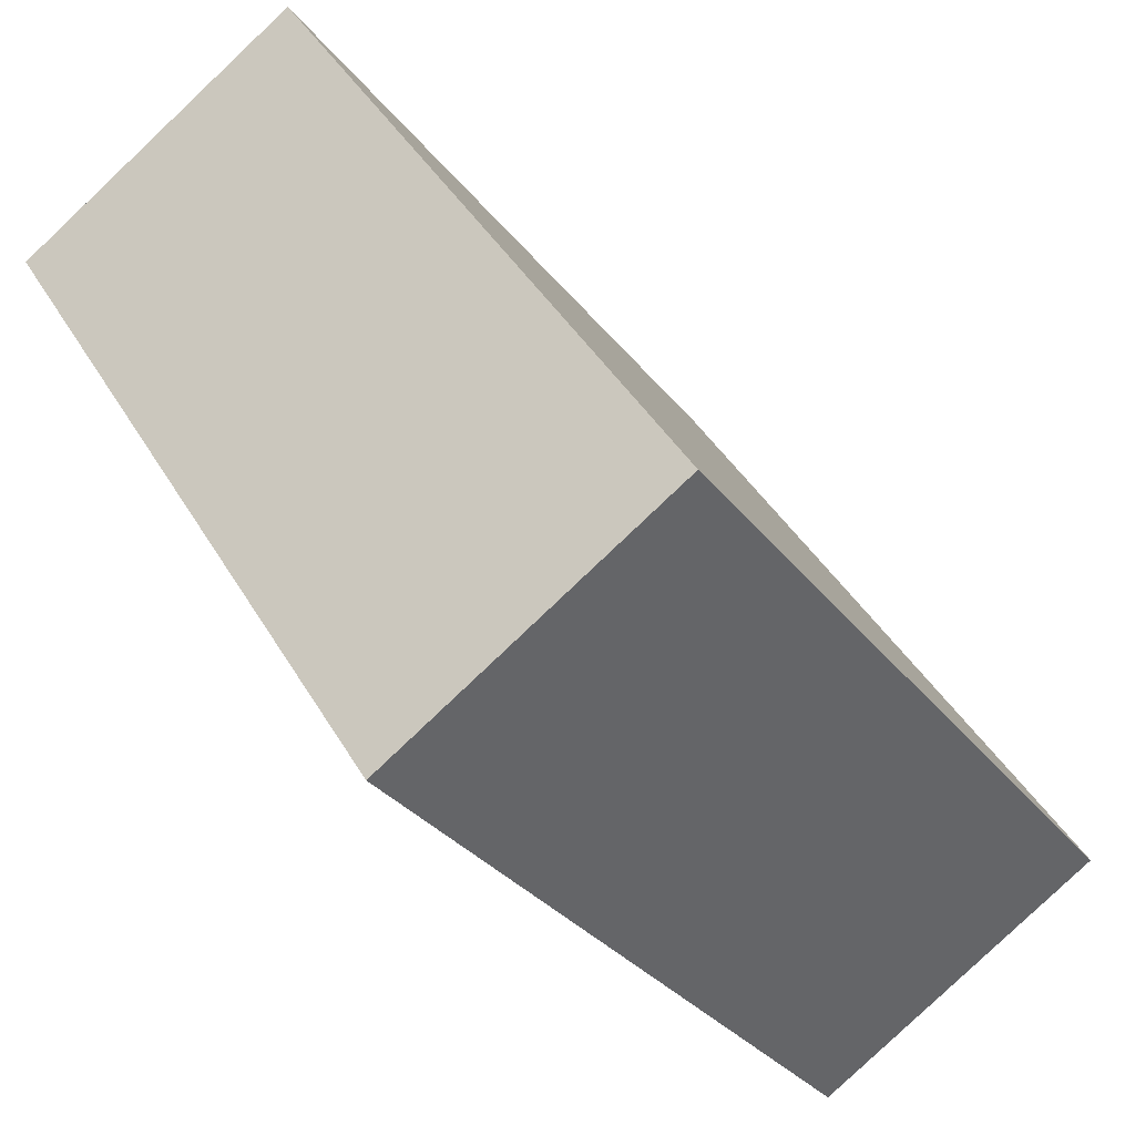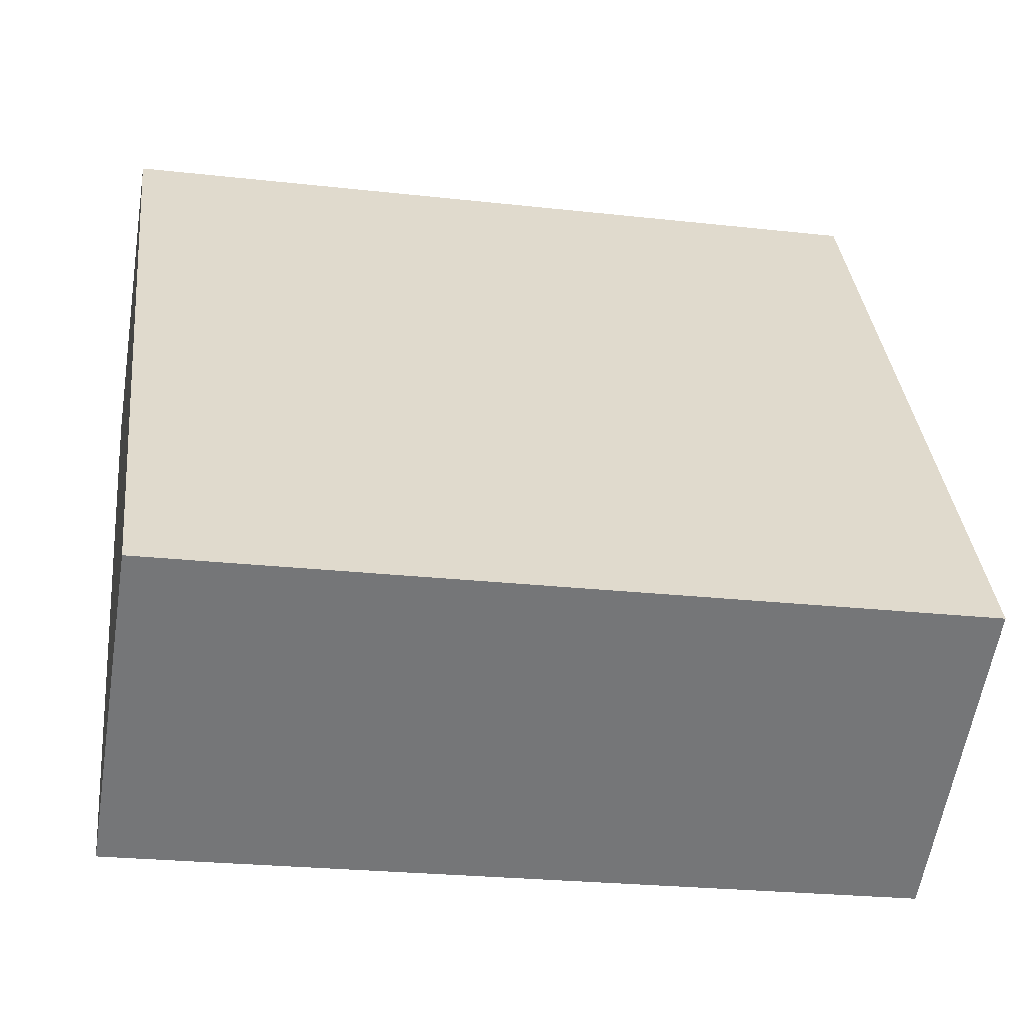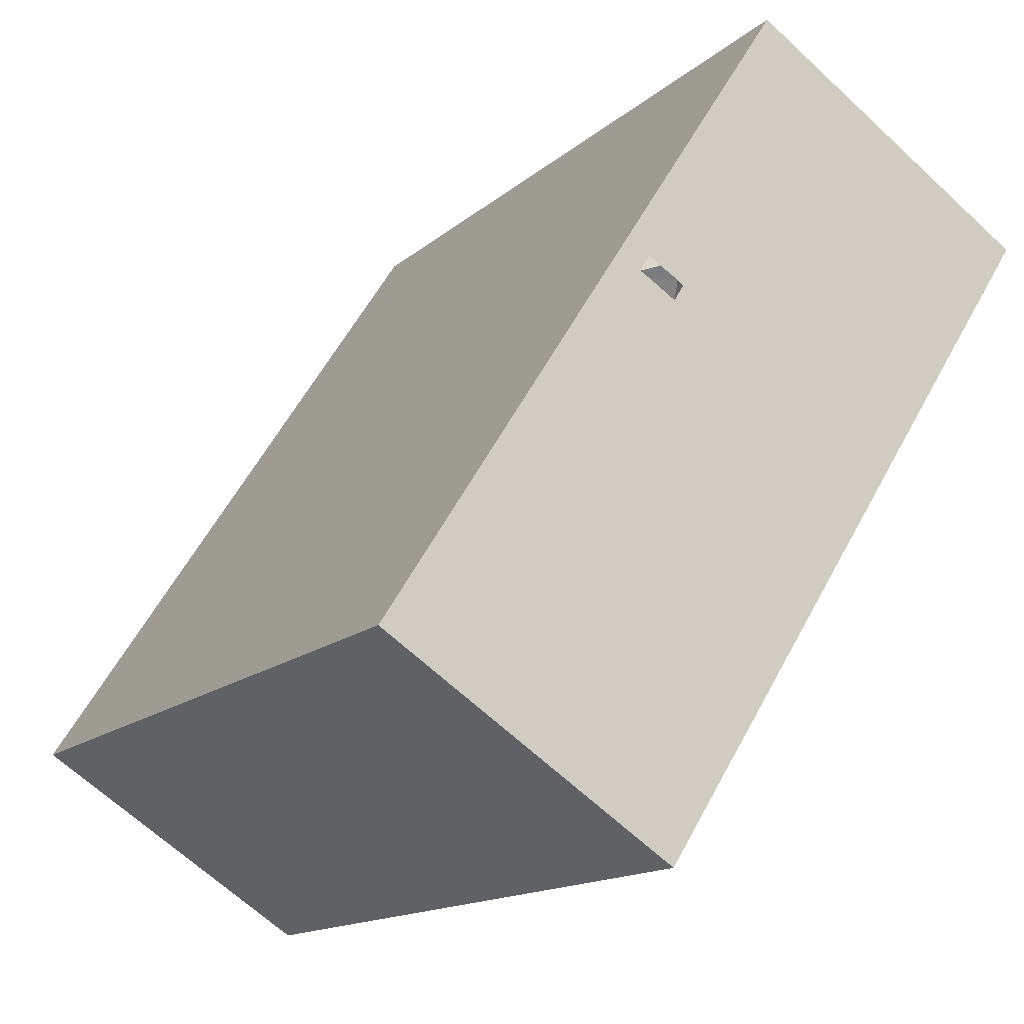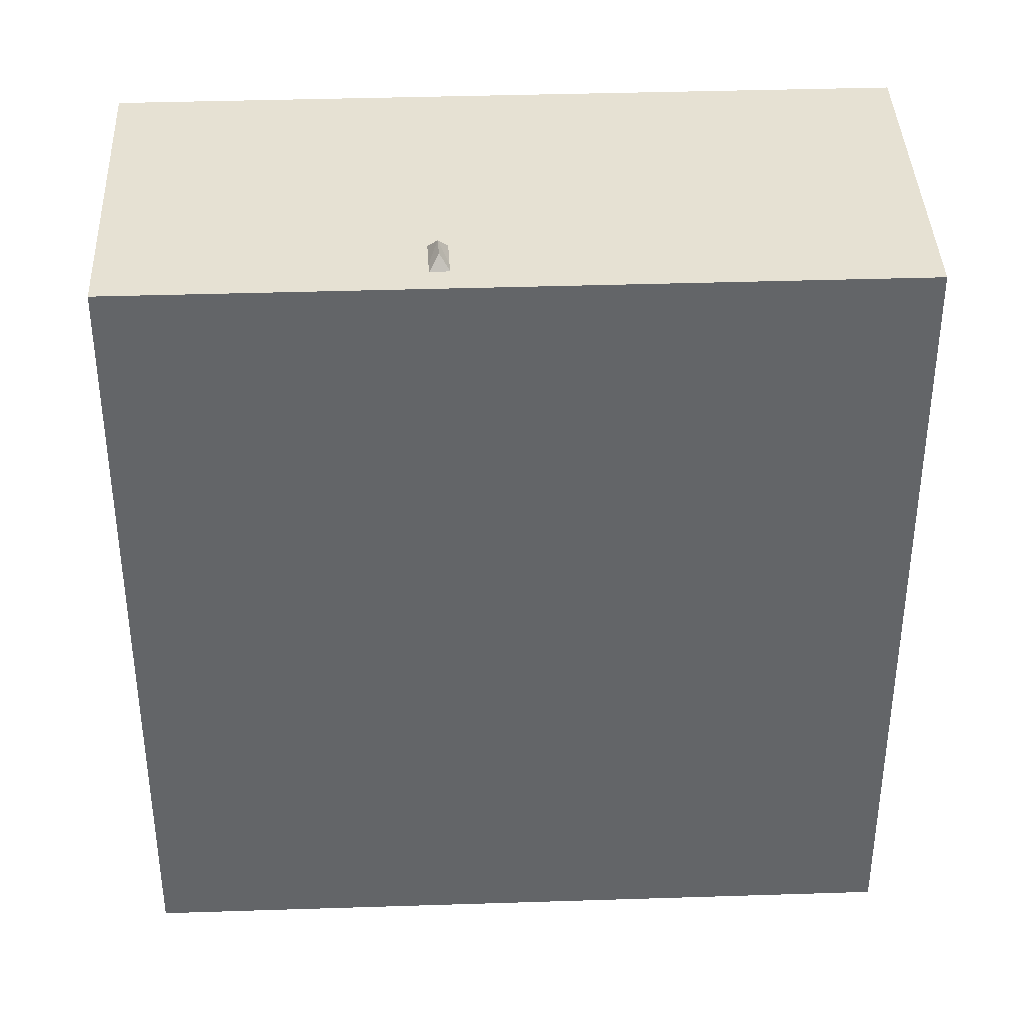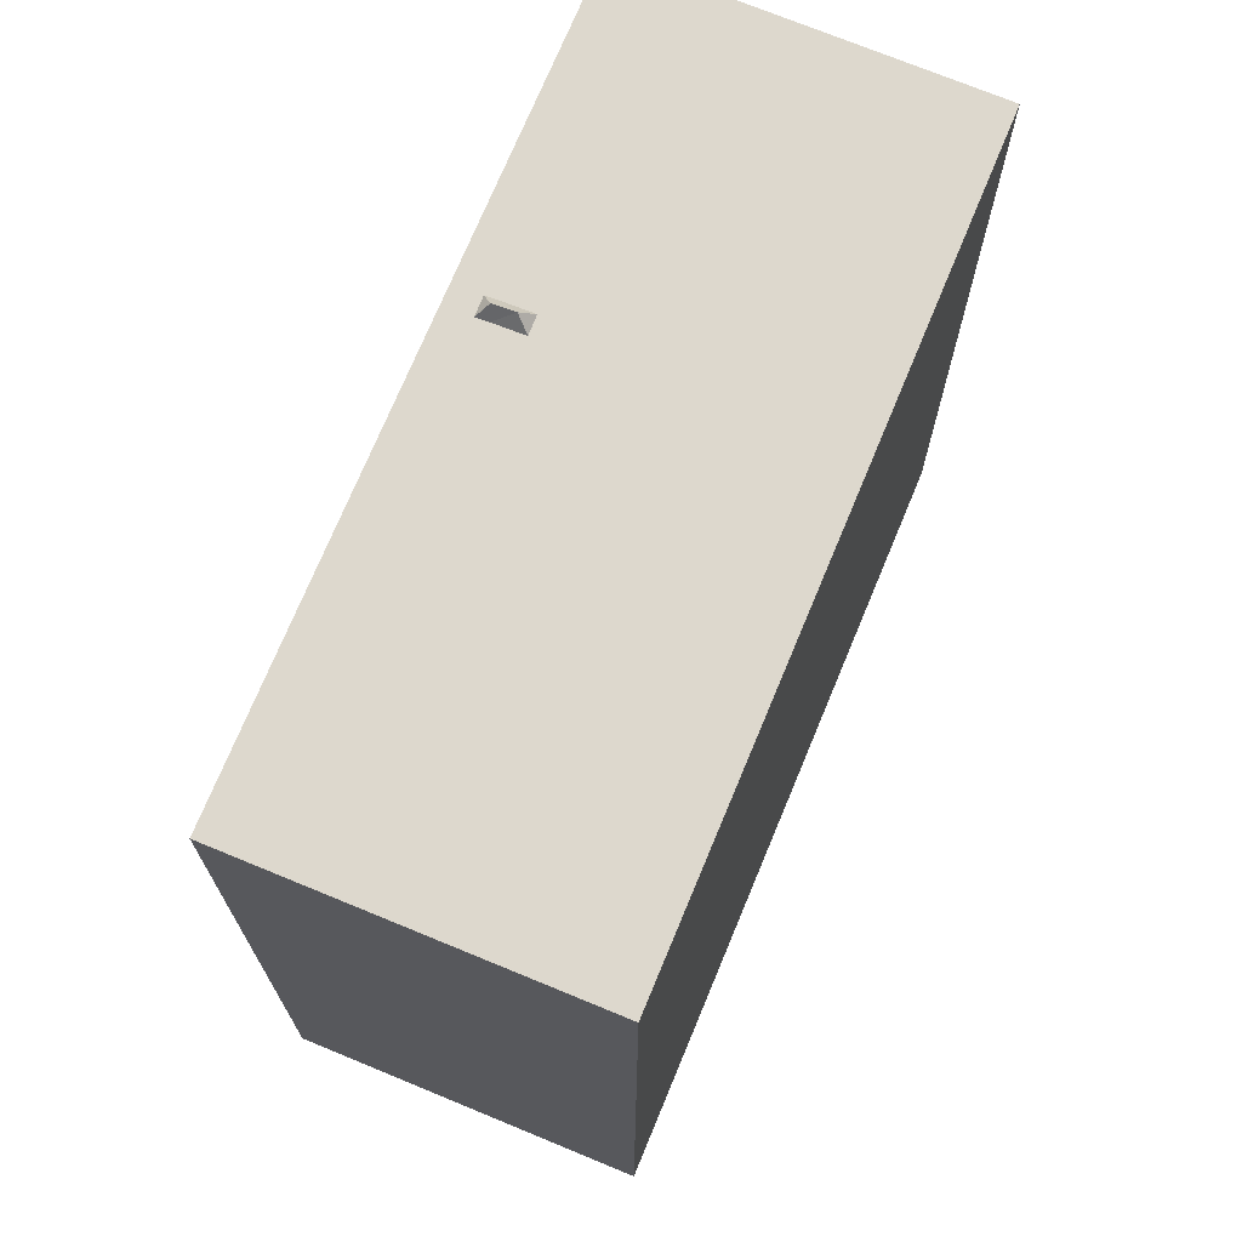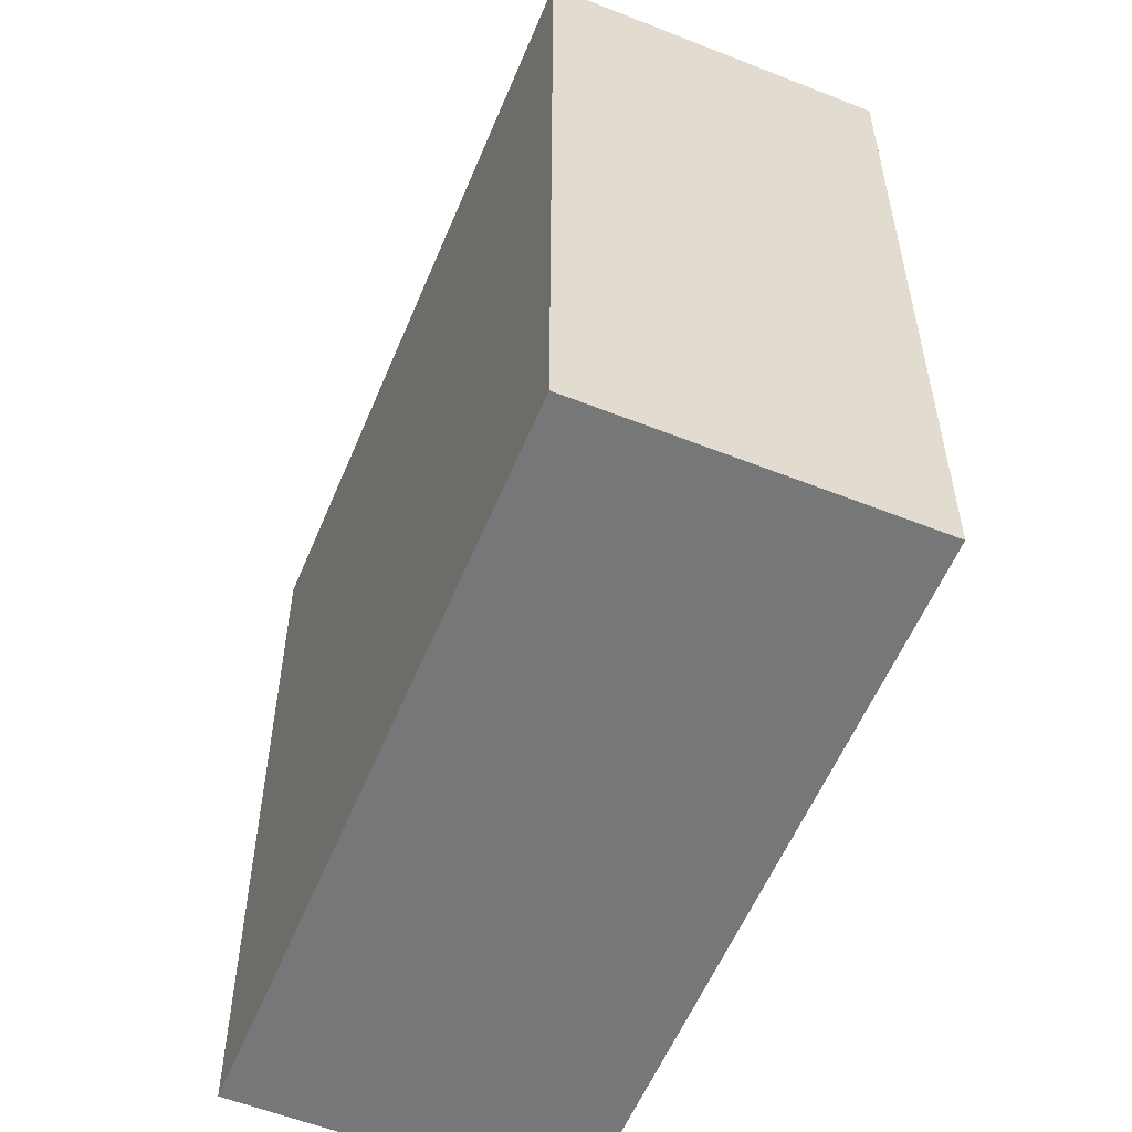
<metadata>
{"format":"obj","ext":"obj","renderer":"f3d","projection":"perspective","resolution":1024,"background":"white","views":[{"elev":-30.7,"azim":30.3,"up":"+Z"},{"elev":-24.2,"azim":79.4,"up":"+Z"},{"elev":-14.4,"azim":150.5,"up":"+Z"},{"elev":38.8,"azim":55.0,"up":"+Y"},{"elev":72.2,"azim":169.8,"up":"+Y"},{"elev":-57.0,"azim":-55.1,"up":"+Y"}]}
</metadata>
<code>
v -1.465 7.174 7.188
v -0.6664 7.174 6.716
v -0.5788 7.174 6.58
v -1.465 7.174 7.188
v -1.113 7.174 7.413
v -0.6664 7.174 6.716
v -6.048 7.174 4.248
v -1.465 7.174 7.188
v -0.5788 7.174 6.58
v -6.048 7.174 4.248
v -0.5788 7.174 6.58
v -4.589 7.174 1.479
v -6.272 7.174 4.104
v -6.048 7.174 4.248
v -4.589 7.174 1.479
v -3.059 7.174 -0.9075
v 6.273 7.174 -4.105
v 1.114 7.174 -7.414
v -4.589 7.174 1.479
v -0.5788 7.174 6.58
v -4.128 7.174 0.7599
v 1.383 7.174 2.198
v 1.575 7.174 2.309
v 6.273 7.174 -4.105
v 0.9159 7.174 1.91
v 1.383 7.174 2.198
v 6.273 7.174 -4.105
v -0.5788 7.174 6.58
v 6.273 7.174 -4.105
v 1.575 7.174 2.309
v -0.5788 7.174 6.58
v 1.575 7.174 2.309
v 1.397 7.174 2.598
v -3.059 7.174 -0.9075
v 0.7383 7.174 2.199
v 0.9159 7.174 1.91
v -3.059 7.174 -0.9075
v 0.9159 7.174 1.91
v 6.273 7.174 -4.105
v -0.5788 7.174 6.58
v 1.204 7.174 2.486
v 0.7383 7.174 2.199
v -3.059 7.174 -0.9075
v -0.5788 7.174 6.58
v 0.7383 7.174 2.199
v -0.5788 7.174 6.58
v 1.397 7.174 2.598
v 1.204 7.174 2.486
v -3.34 7.174 -0.4685
v -0.5788 7.174 6.58
v -3.059 7.174 -0.9075
v -4.128 7.174 0.7599
v -0.5788 7.174 6.58
v -3.34 7.174 -0.4685
v 1.335 7.411 2.363
v 1.397 7.174 2.598
v 1.575 7.174 2.309
v 1.004 7.411 2.172
v 1.204 7.174 2.486
v 1.335 7.411 2.363
v 1.204 7.174 2.486
v 1.397 7.174 2.598
v 1.335 7.411 2.363
v 0.7383 7.174 2.199
v 1.204 7.174 2.486
v 1.004 7.411 2.172
v 1.004 7.411 2.172
v 1.575 7.174 2.309
v 1.383 7.174 2.198
v 1.004 7.411 2.172
v 1.335 7.411 2.363
v 1.575 7.174 2.309
v 0.9159 7.174 1.91
v 1.004 7.411 2.172
v 1.383 7.174 2.198
v 0.7383 7.174 2.199
v 1.004 7.411 2.172
v 0.9159 7.174 1.91
v -6.048 -7.174 4.248
v -1.465 -7.174 7.188
v -1.465 7.174 7.188
v -6.048 7.174 4.248
v -1.465 -7.174 7.188
v -1.113 -7.174 7.413
v -1.113 7.174 7.413
v -1.465 7.174 7.188
v -6.272 -7.174 4.104
v -6.048 -7.174 4.248
v -6.048 7.174 4.248
v -6.272 7.174 4.104
v -1.113 -7.174 7.413
v -0.6664 -7.174 6.716
v -0.6664 7.174 6.716
v -1.113 7.174 7.413
v -0.6664 -7.174 6.716
v -0.5788 -7.174 6.58
v -0.5788 7.174 6.58
v -0.6664 7.174 6.716
v -0.5788 -7.174 6.58
v 6.273 -7.174 -4.105
v 6.273 7.174 -4.105
v -0.5788 7.174 6.58
v 1.114 7.174 -7.414
v 6.273 7.174 -4.105
v 6.273 -7.174 -4.105
v 1.114 -7.174 -7.414
v -3.059 7.174 -0.9075
v 1.114 7.174 -7.414
v 1.114 -7.174 -7.414
v -3.059 -7.174 -0.9075
v -3.34 7.174 -0.4685
v -3.059 7.174 -0.9075
v -3.059 -7.174 -0.9075
v -3.34 -7.174 -0.4685
v -4.128 7.174 0.7599
v -3.34 7.174 -0.4685
v -3.34 -7.174 -0.4685
v -4.128 -7.174 0.7599
v -4.589 7.174 1.479
v -4.128 7.174 0.7599
v -4.128 -7.174 0.7599
v -4.589 -7.174 1.479
v -6.272 7.174 4.104
v -4.589 7.174 1.479
v -4.589 -7.174 1.479
v -6.272 -7.174 4.104
v -6.272 -7.174 4.104
v -4.589 -7.174 1.479
v -4.128 -7.174 0.7599
v -3.34 -7.174 -0.4685
v -3.059 -7.174 -0.9075
v 1.114 -7.174 -7.414
v 6.273 -7.174 -4.105
v -0.5788 -7.174 6.58
v -0.6664 -7.174 6.716
v -1.113 -7.174 7.413
v -1.465 -7.174 7.188
v -6.048 -7.174 4.248
g CDNNDG02_0004390
f 1 2 3
f 4 5 6
f 7 8 9
f 10 11 12
f 13 14 15
f 16 17 18
f 19 20 21
f 22 23 24
f 25 26 27
f 28 29 30
f 31 32 33
f 34 35 36
f 37 38 39
f 40 41 42
f 43 44 45
f 46 47 48
f 49 50 51
f 52 53 54
f 55 56 57
f 58 59 60
f 61 62 63
f 64 65 66
f 67 68 69
f 70 71 72
f 73 74 75
f 76 77 78
f 82 79 81
f 81 79 80
f 86 83 85
f 85 83 84
f 90 87 89
f 89 87 88
f 92 93 91
f 91 93 94
f 95 97 98
f 95 96 97
f 102 99 100
f 100 101 102
f 104 105 106
f 103 104 106
f 107 108 109
f 110 107 109
f 111 113 114
f 111 112 113
f 115 117 118
f 115 116 117
f 120 121 122
f 119 120 122
f 123 124 125
f 126 123 125
f 138 127 128
f 134 138 128
f 130 134 129
f 136 137 135
f 131 134 130
f 133 134 131
f 133 131 132
f 134 128 129
f 135 137 134
f 134 137 138

</code>
